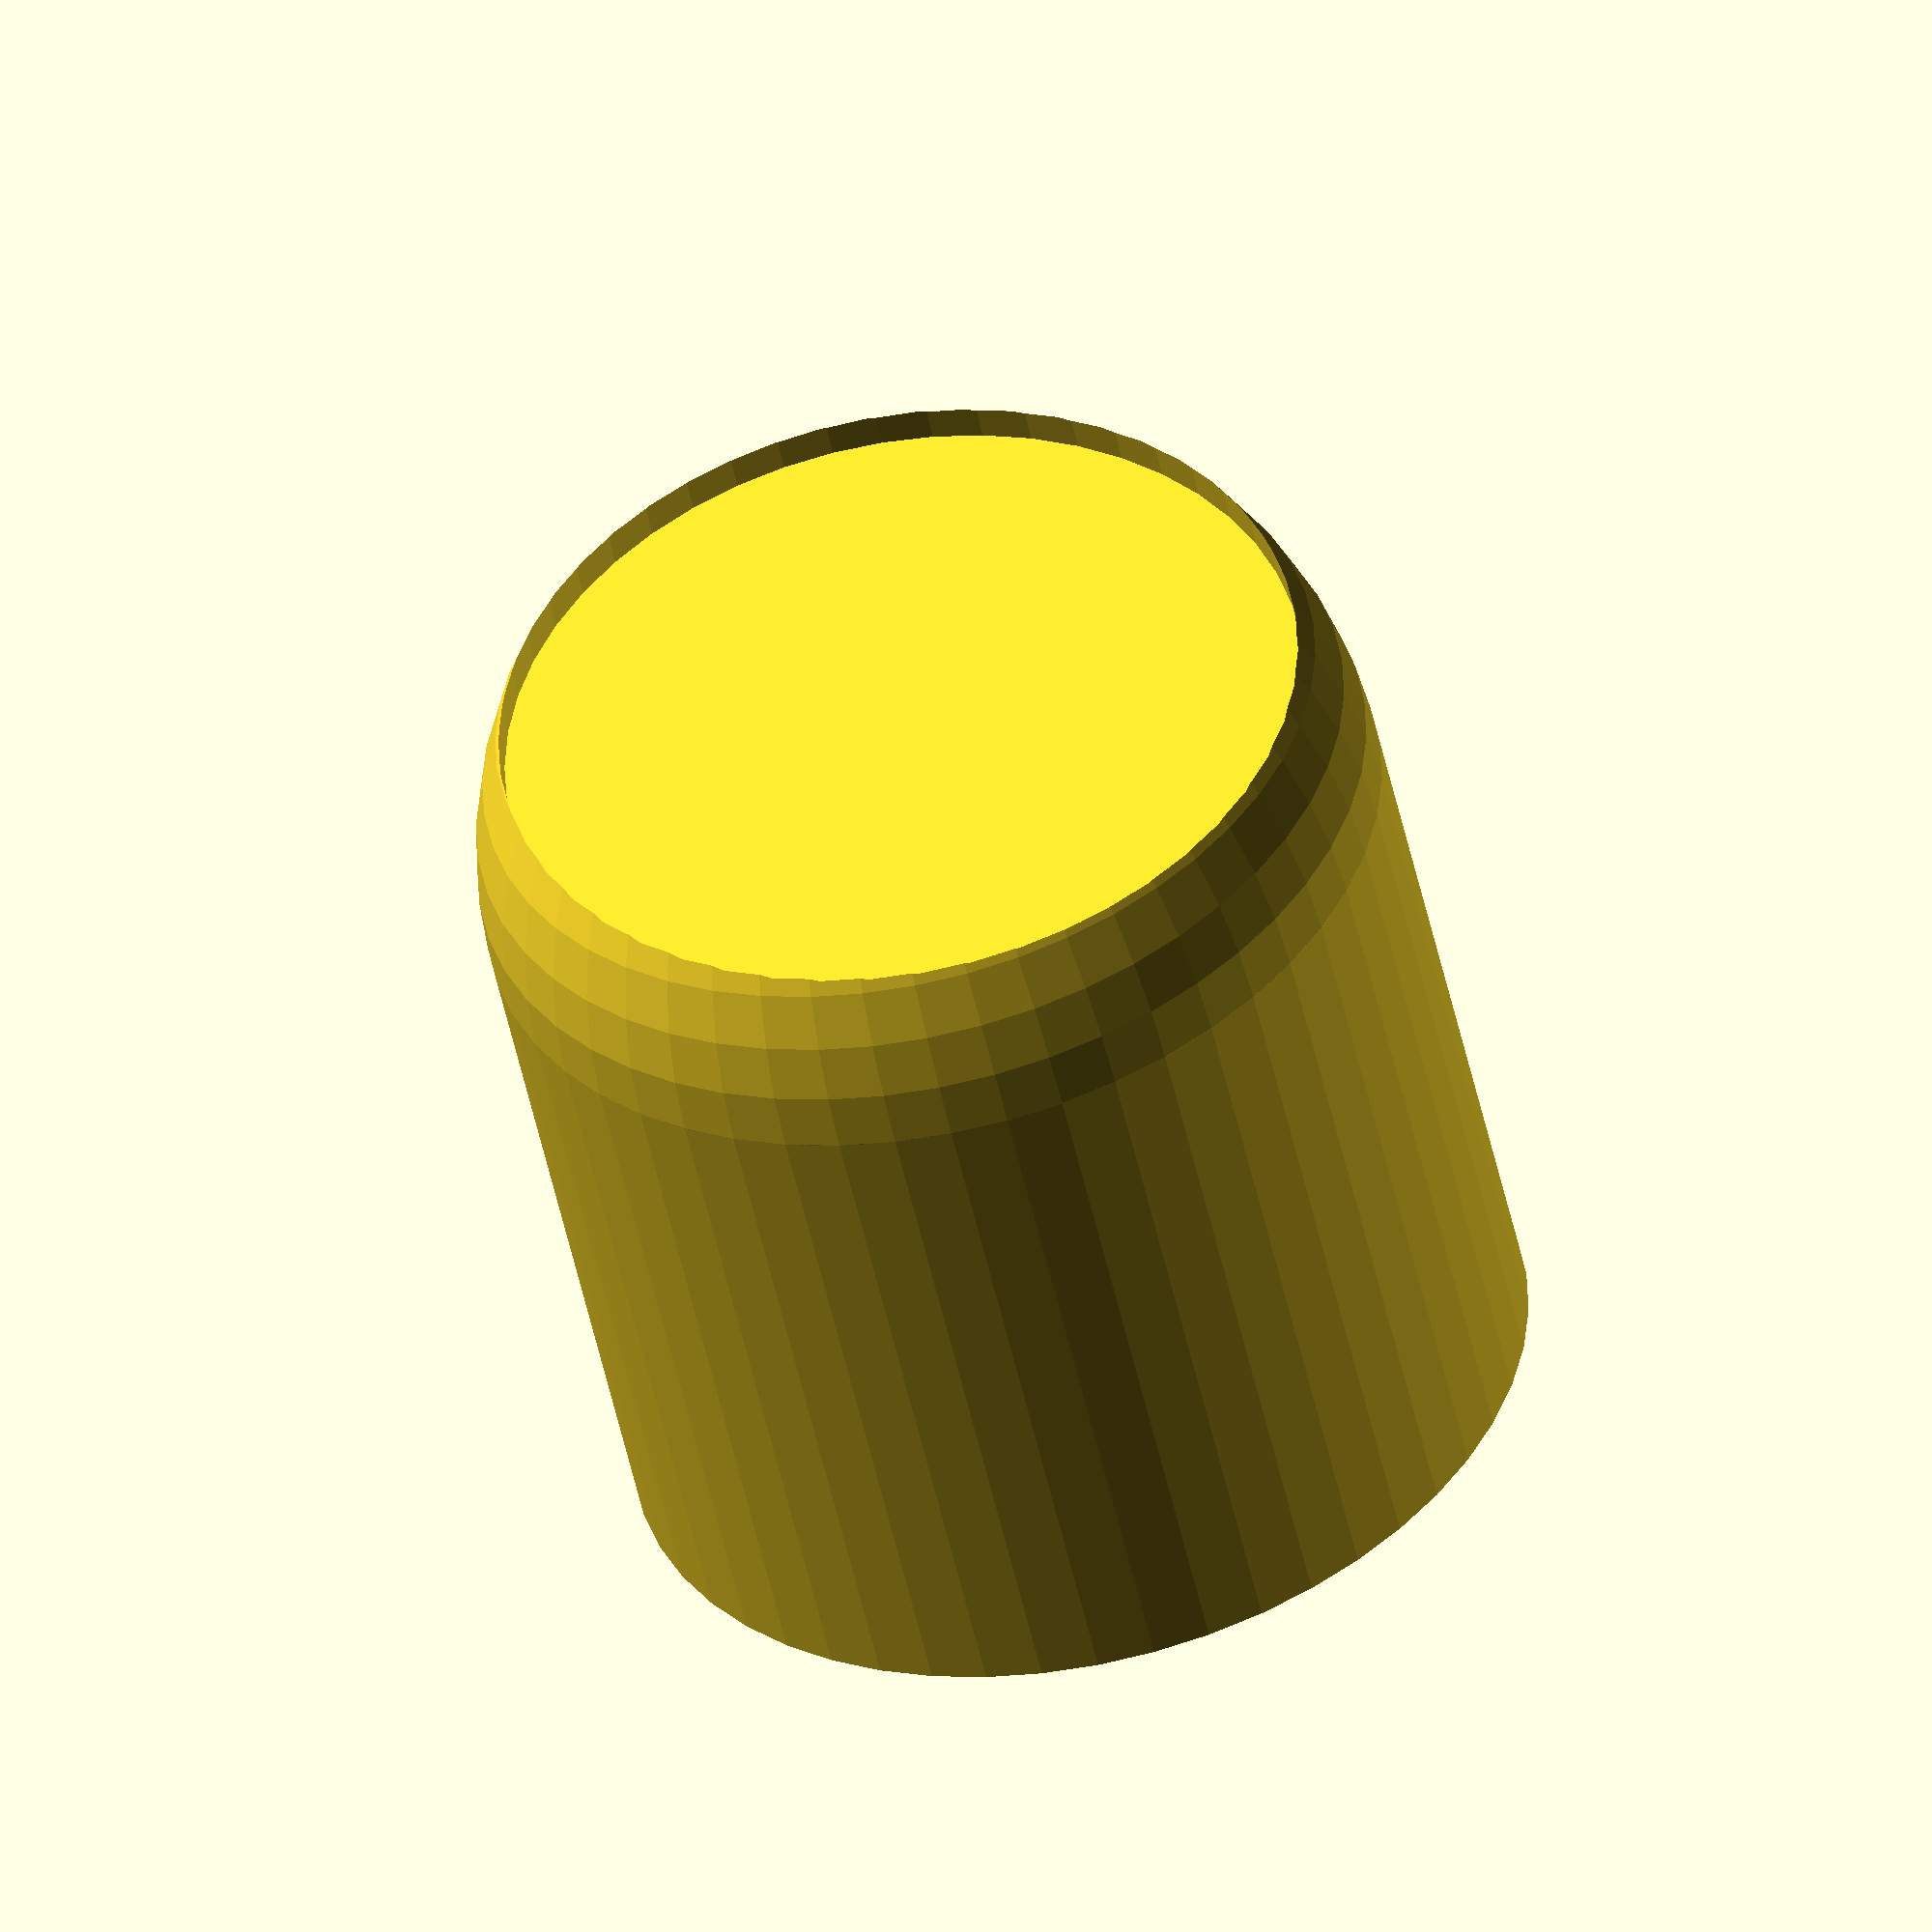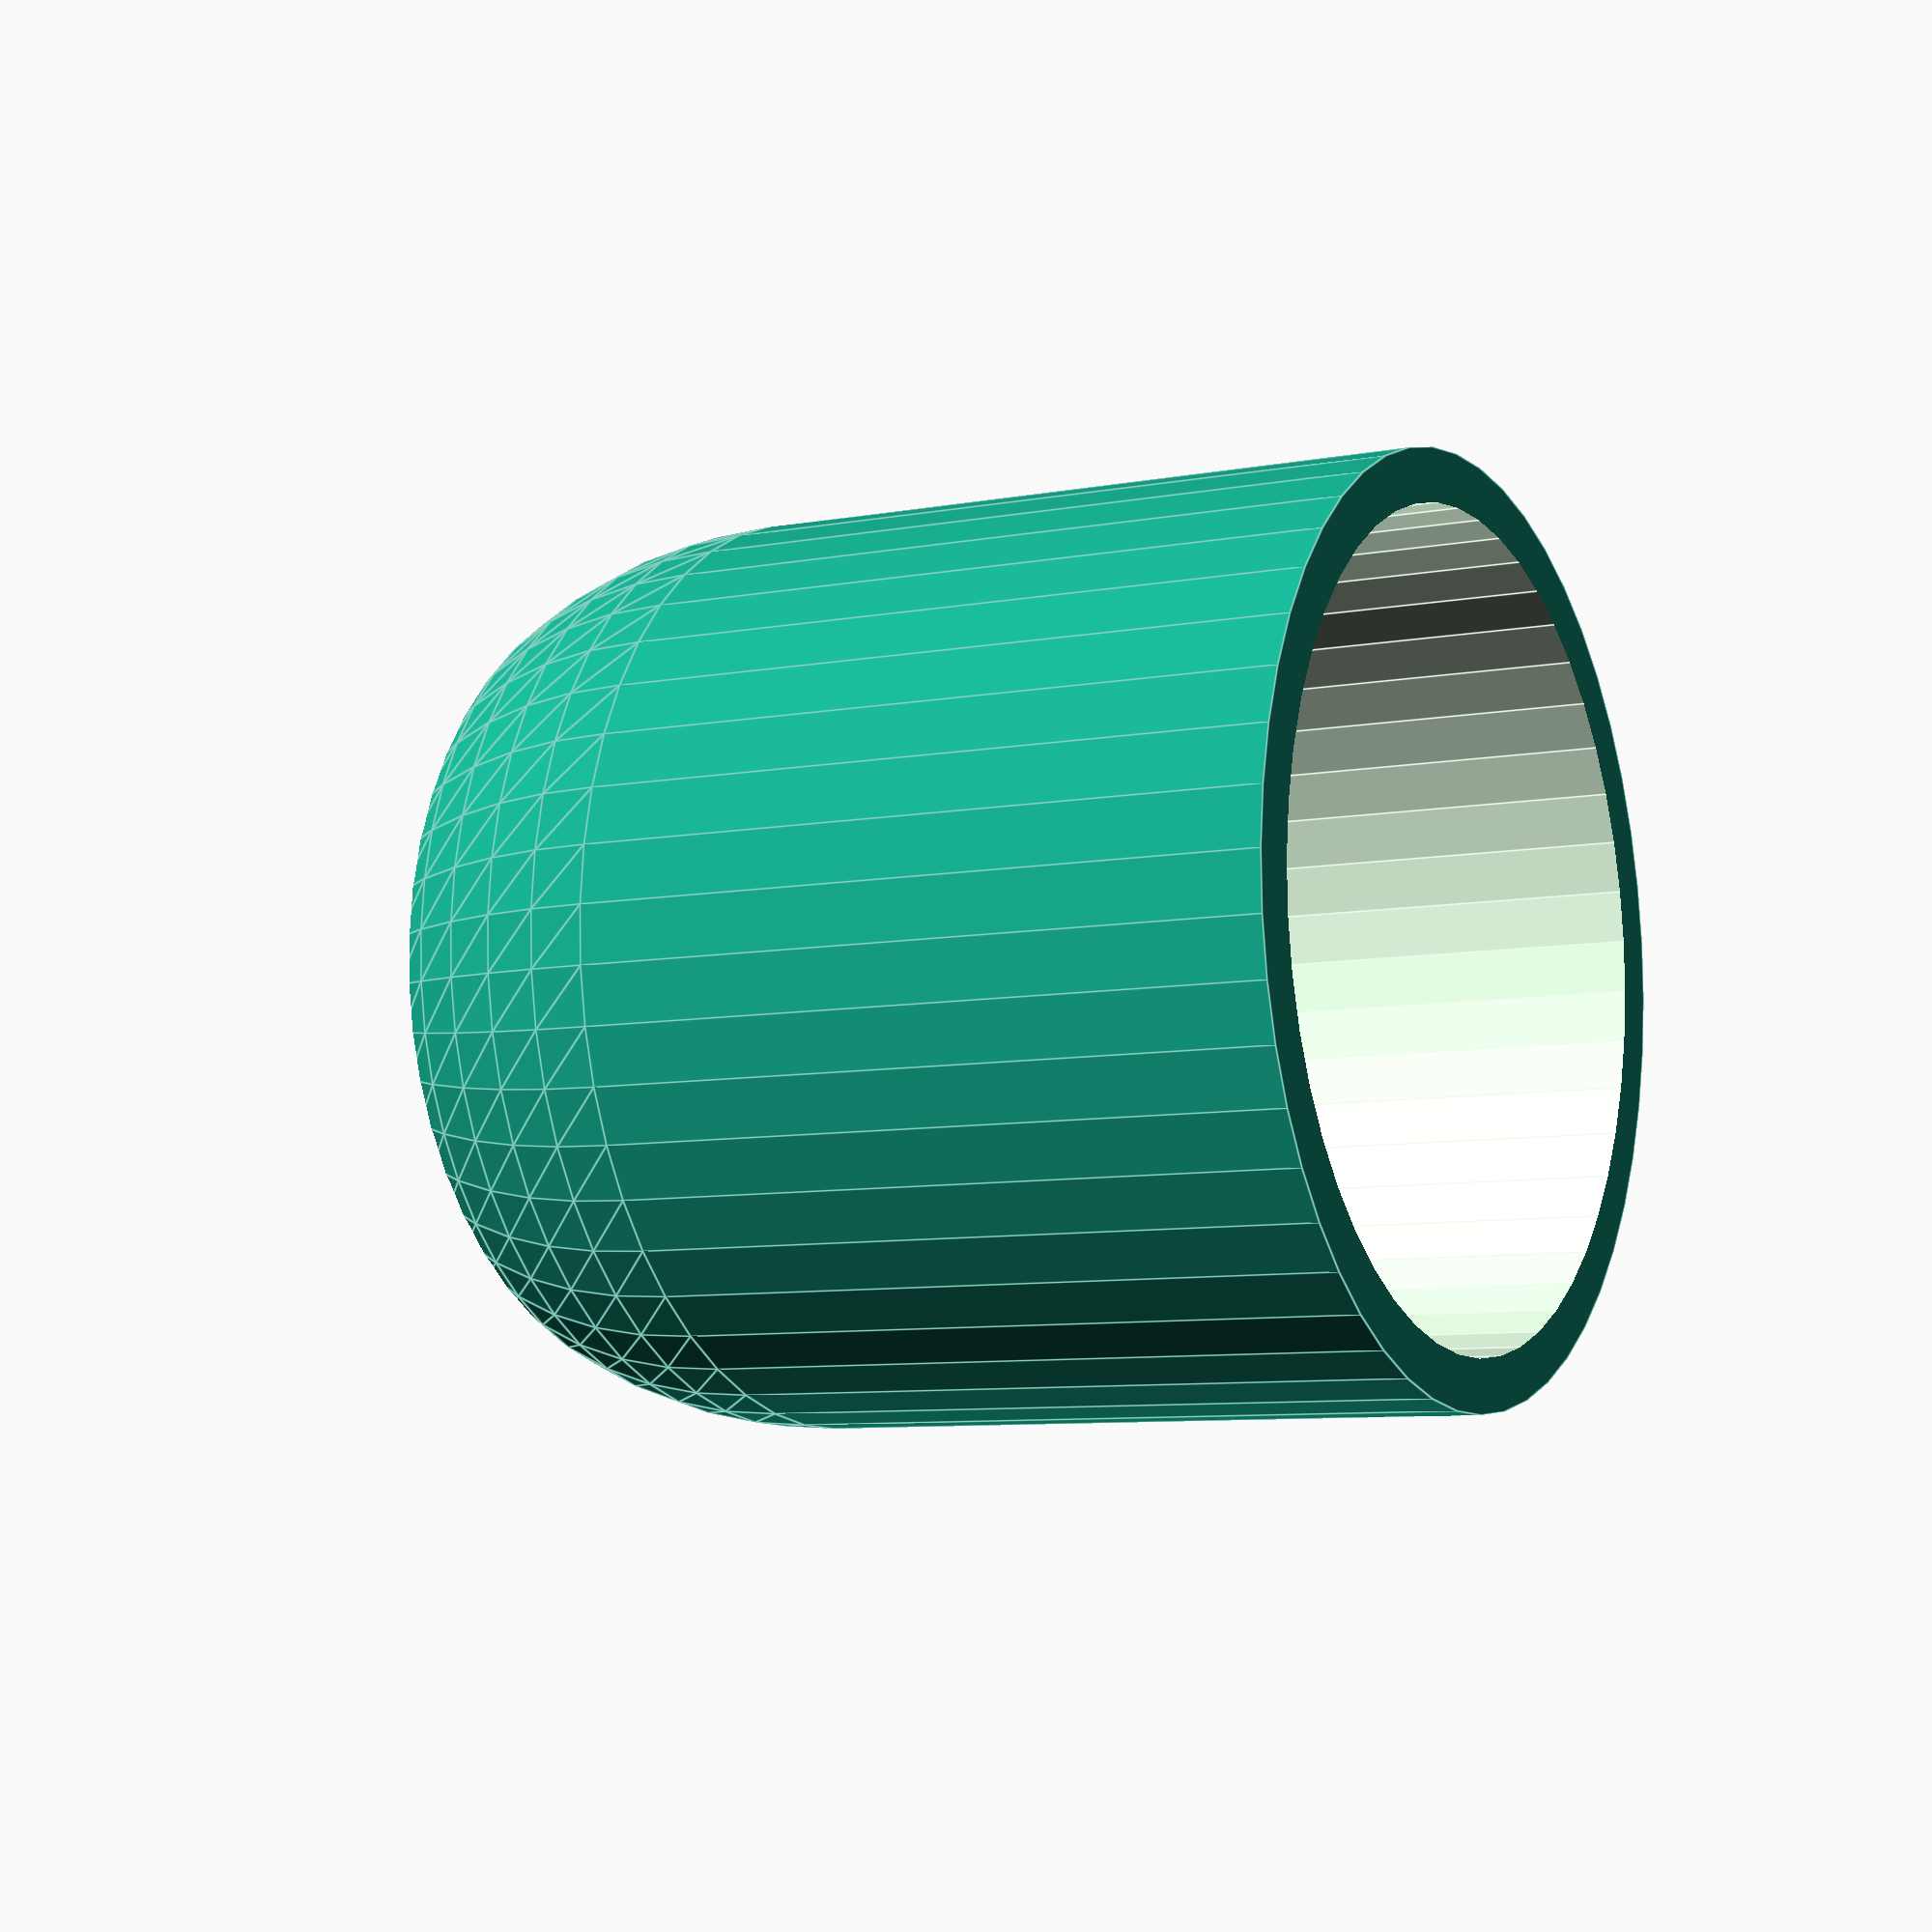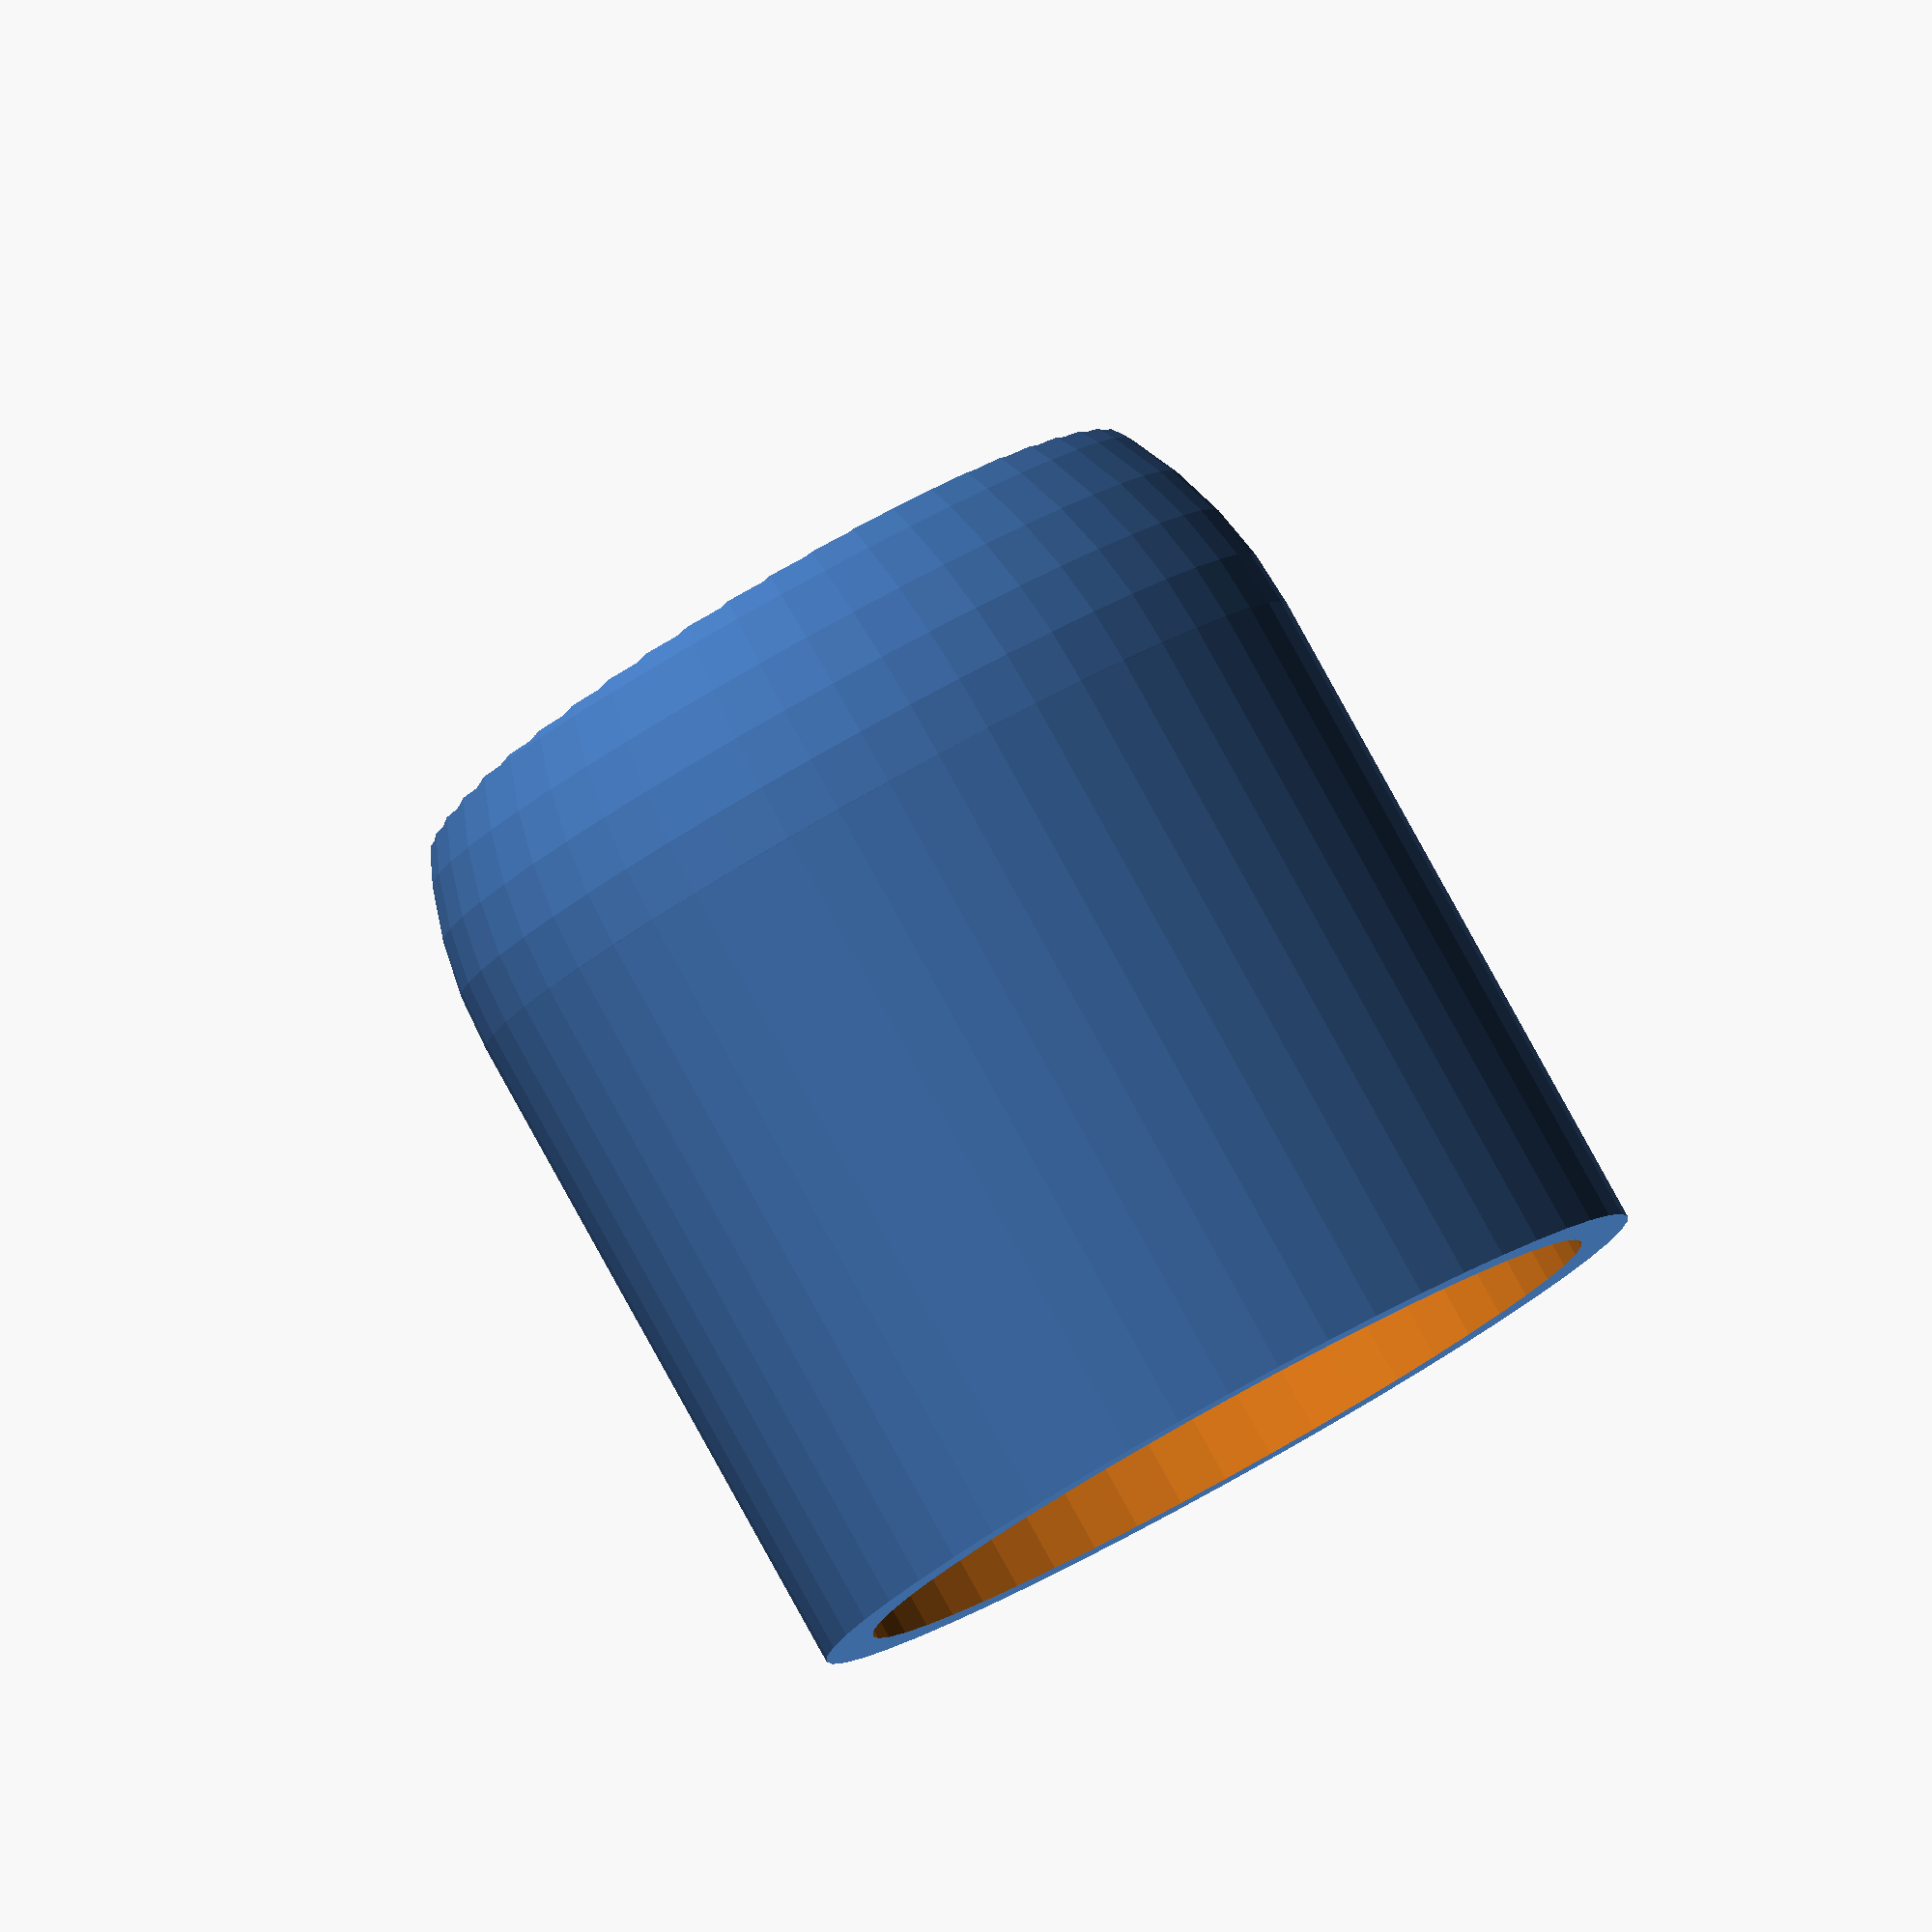
<openscad>
$fn = 50;
$fs=1.75/4;

// Scaling factor to compensate shrinkage characteristic of used filament
scale_for_filament = 1.002; // PETG 0.002% shrink

// Outer diameter of the foot in mm
outer_diameter = 18.45;

// Inner diameter of the foot in mm
inner_diameter = 15.65;

// Wall thickness in mm; choose a multiple of the filament width
foot_thickness = 1.2;

// angle of rotation around X axis in degrees
table_leg_angle = 5;

// preview[view:south east, tilt:top]

module table_foot()
{
  difference()
  {
    rotate([table_leg_angle,0,0])
    difference()
    {
      union()
      {
        cylinder(d=outer_diameter + 2 * foot_thickness,h = 16);
        sphere(d=outer_diameter + 2 * foot_thickness);
      }
      translate([0, 0, 2])
      difference()
      {
        cylinder(d=outer_diameter,h=15);
        cylinder(d=inner_diameter - 0.2,h=16);
      }
      translate([0, 0, 4]) cylinder(d=outer_diameter,h=13);
    }
    translate([0, 0, -4 - 15]) cylinder(d=outer_diameter,h=15);
  }
}

scale(scale_for_filament) table_foot();


</openscad>
<views>
elev=46.1 azim=28.3 roll=189.7 proj=o view=solid
elev=6.2 azim=262.3 roll=303.8 proj=p view=edges
elev=100.8 azim=202.8 roll=211.0 proj=o view=solid
</views>
